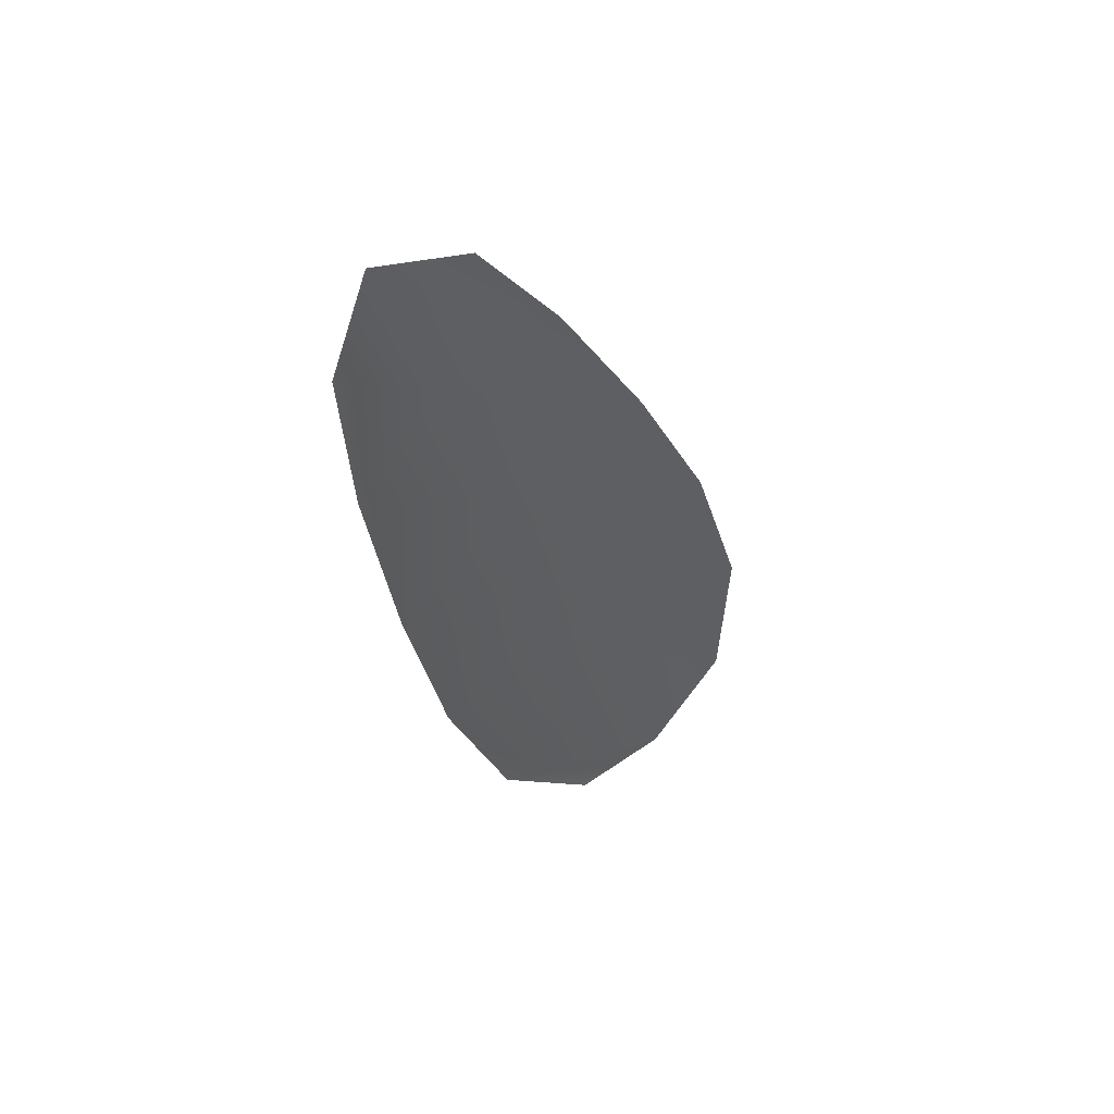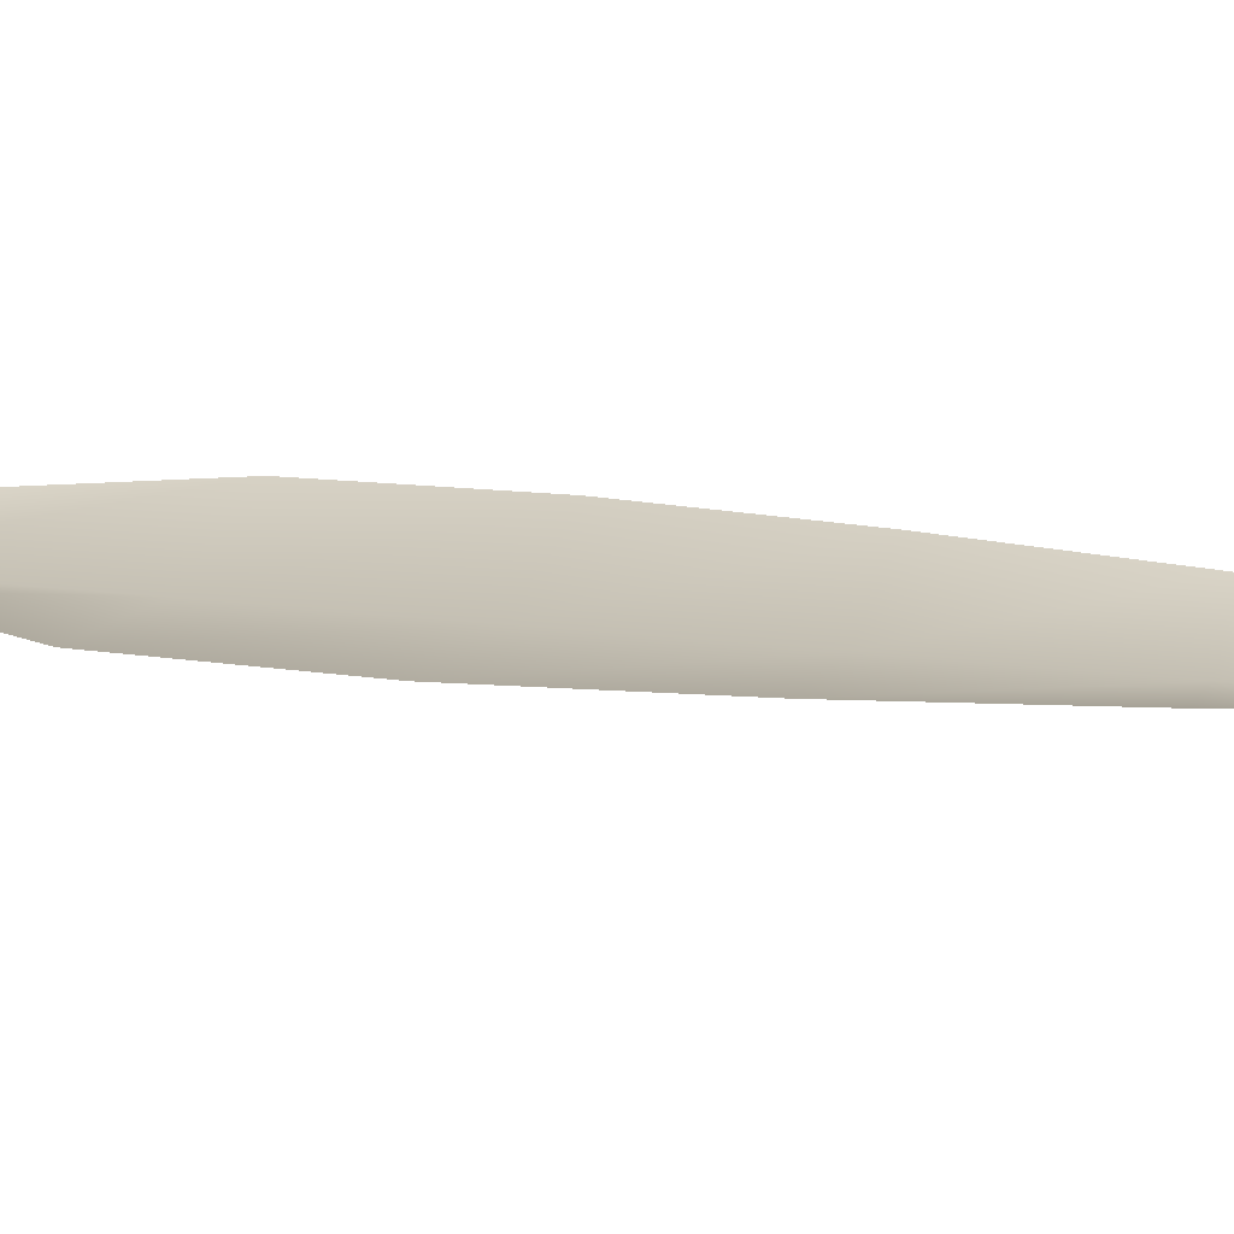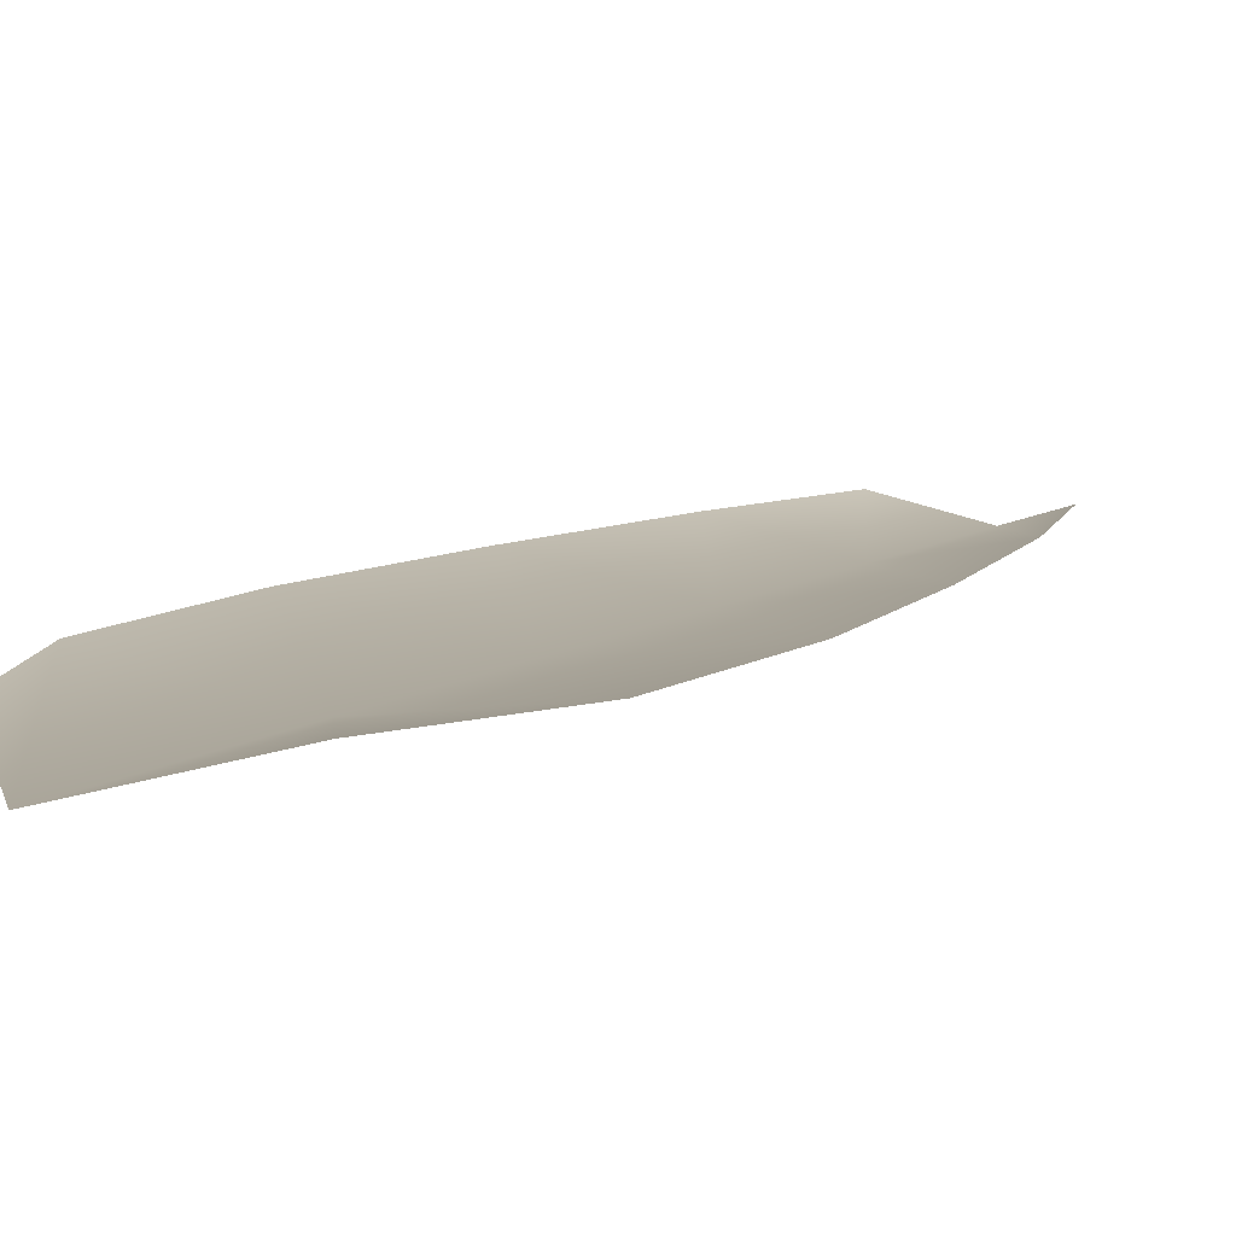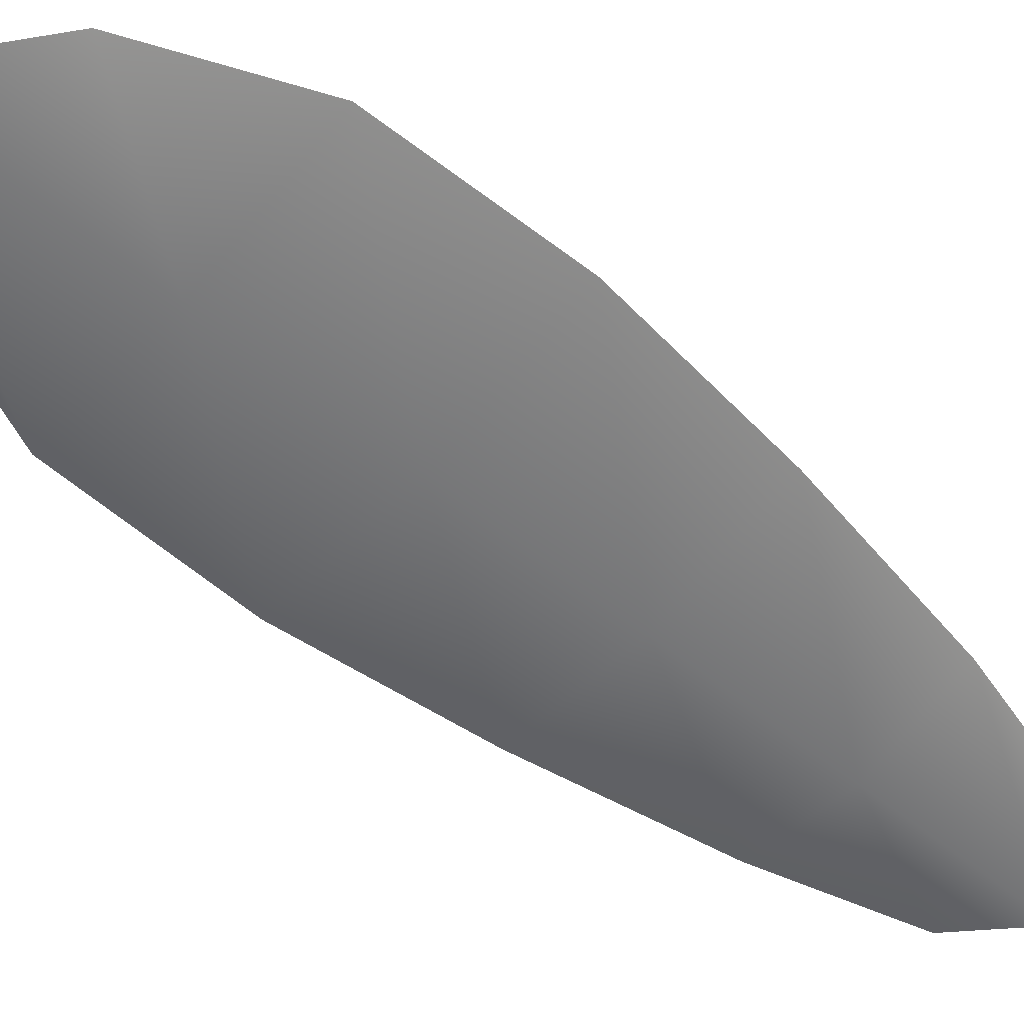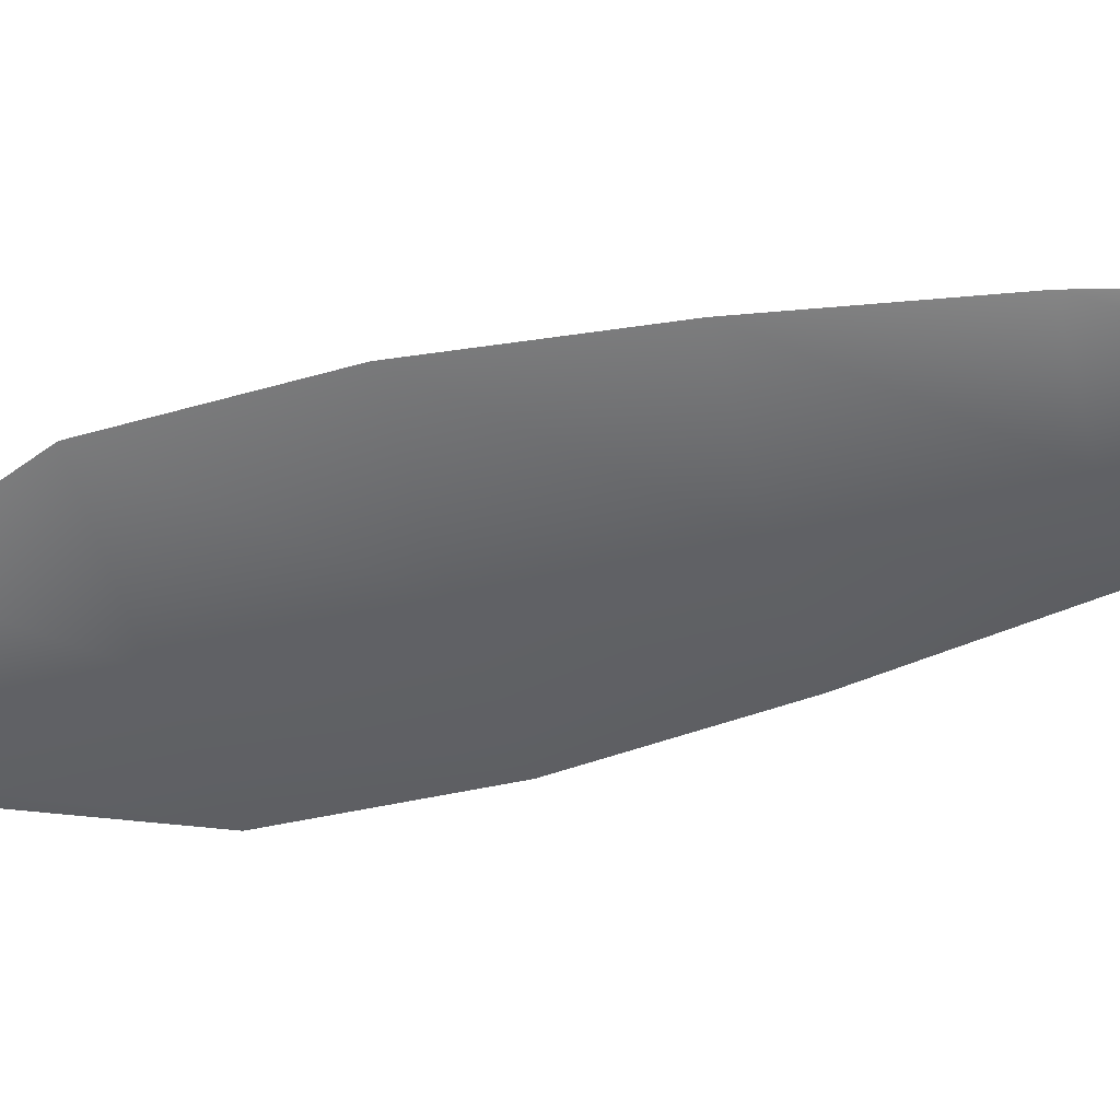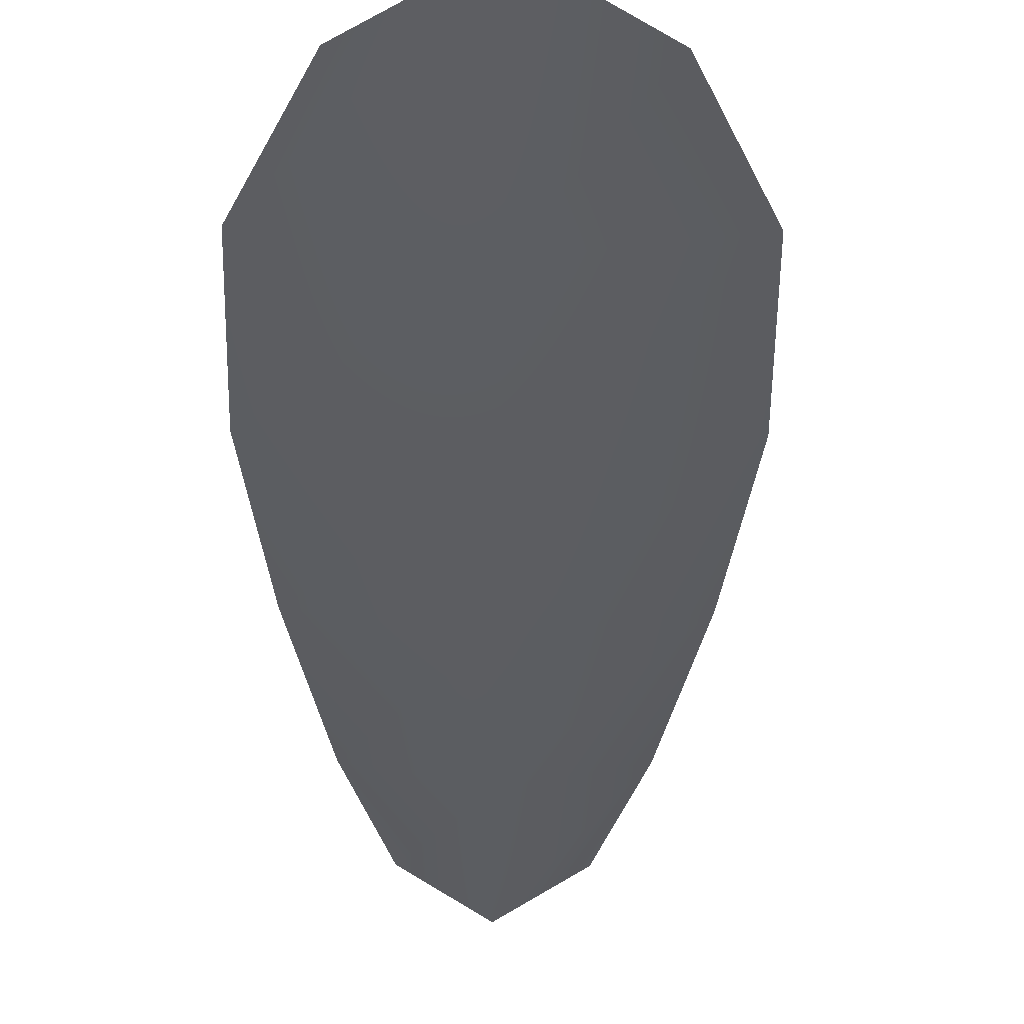
<metadata>
{"format":"obj","ext":"obj","renderer":"f3d","projection":"perspective","resolution":1024,"background":"white","views":[{"elev":51.4,"azim":-39.6,"up":"+Y"},{"elev":18.2,"azim":123.6,"up":"+Z"},{"elev":9.3,"azim":49.3,"up":"+Z"},{"elev":-57.2,"azim":68.9,"up":"+Z"},{"elev":-49.9,"azim":125.0,"up":"+Z"},{"elev":-37.1,"azim":18.6,"up":"+Z"}]}
</metadata>
<code>
o feather_flight_tertiary_072
v 0.1089 0.1048 0.02223
v 0.1076 0.1044 0.02223
v 0.112 0.09699 0.02223
v 0.1101 0.09635 0.02223
v 0.1081 0.105 0.022
v 0.1113 0.09578 0.022
v 0.1098 0.1036 0.02223
v 0.1107 0.102 0.02223
v 0.1115 0.1003 0.02223
v 0.1121 0.09853 0.02223
v 0.1091 0.09749 0.02223
v 0.1084 0.09921 0.02223
v 0.108 0.101 0.02223
v 0.1077 0.1029 0.02223
v 0.1087 0.1032 0.022
v 0.1093 0.1015 0.022
v 0.11 0.09976 0.022
v 0.1106 0.09801 0.022
f 18 10 3 6
f 11 18 6 4
f 5 1 7 15
f 15 7 8 16
f 16 8 9 17
f 17 9 10 18
f 2 5 15 14
f 14 15 16 13
f 13 16 17 12
f 12 17 18 11

</code>
